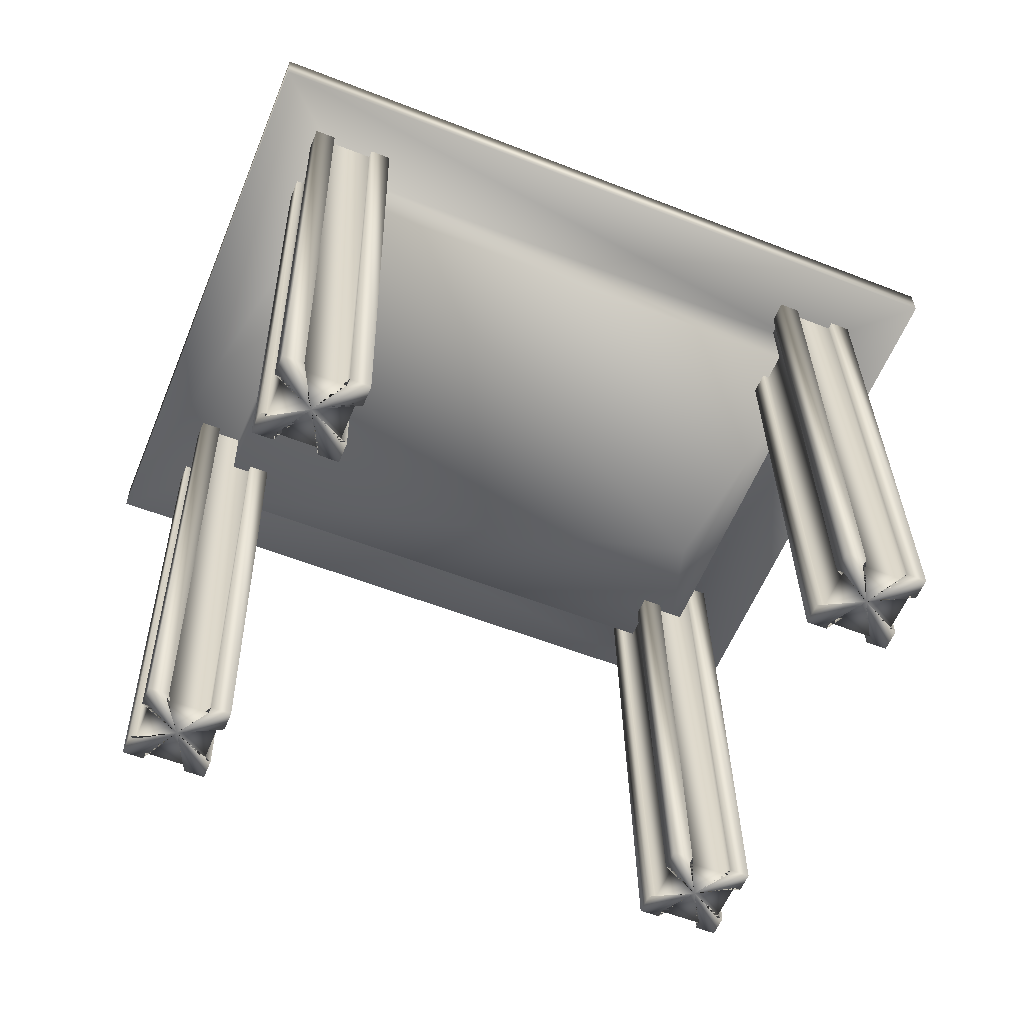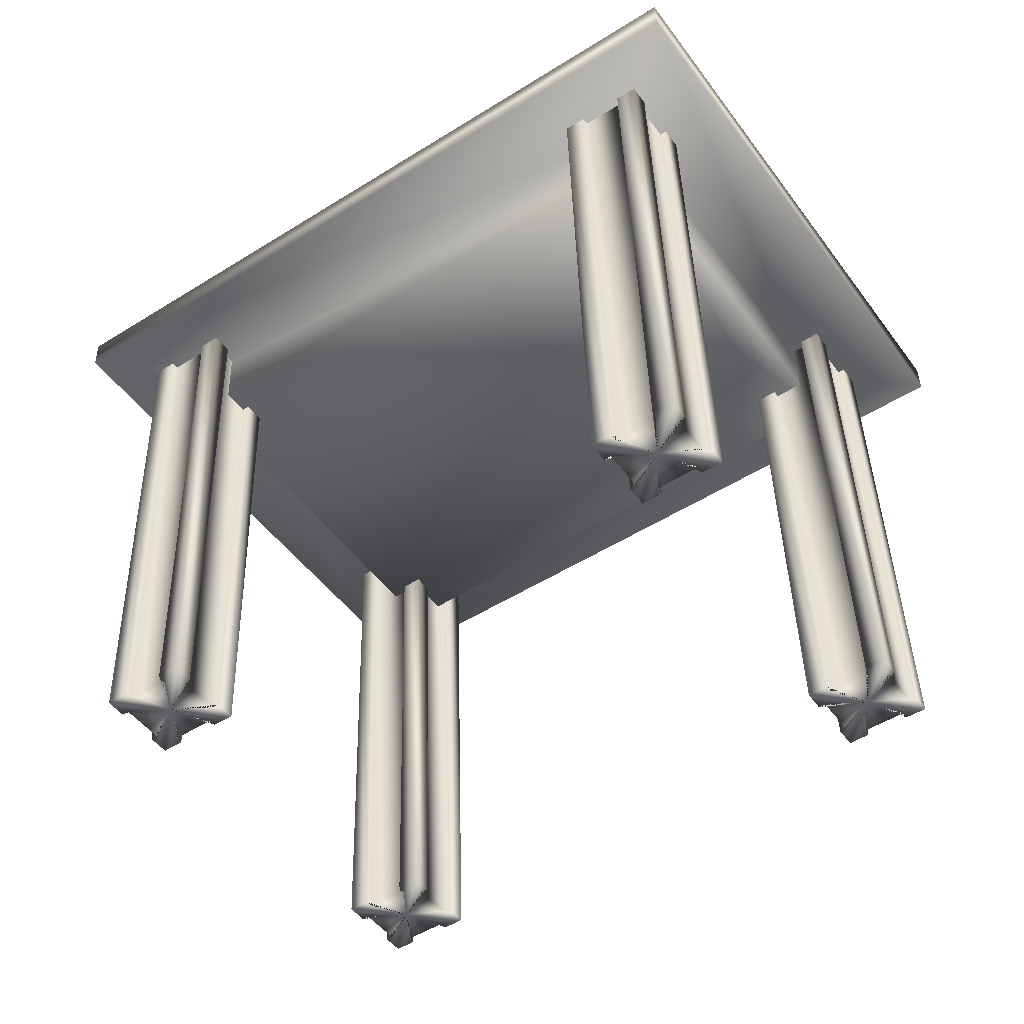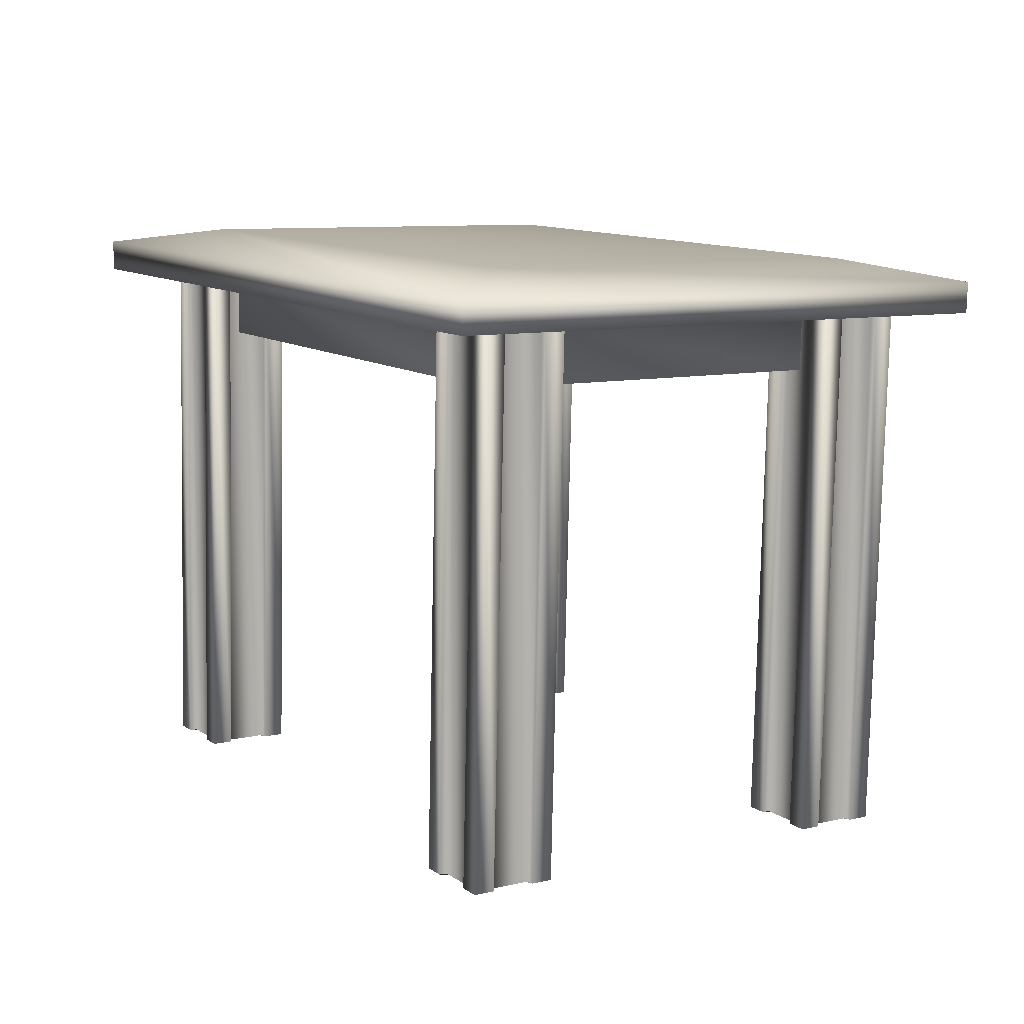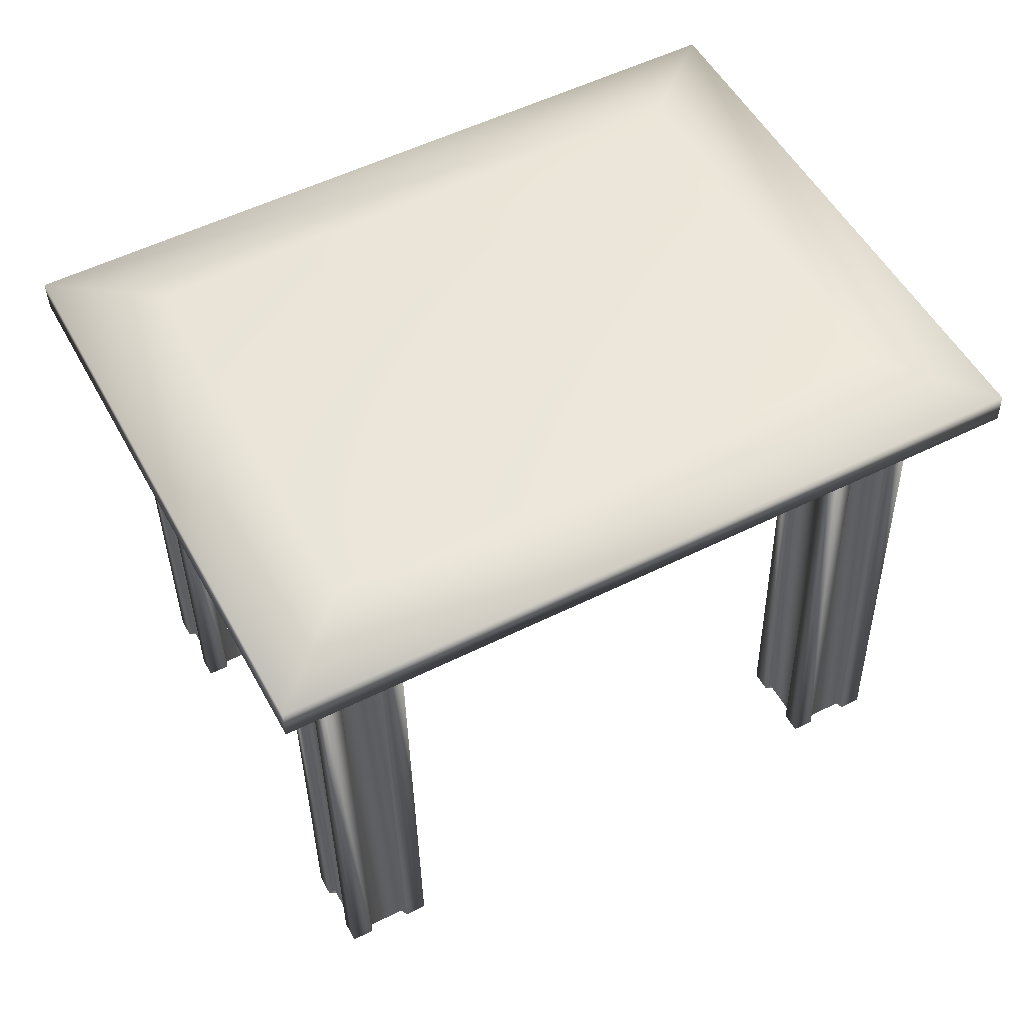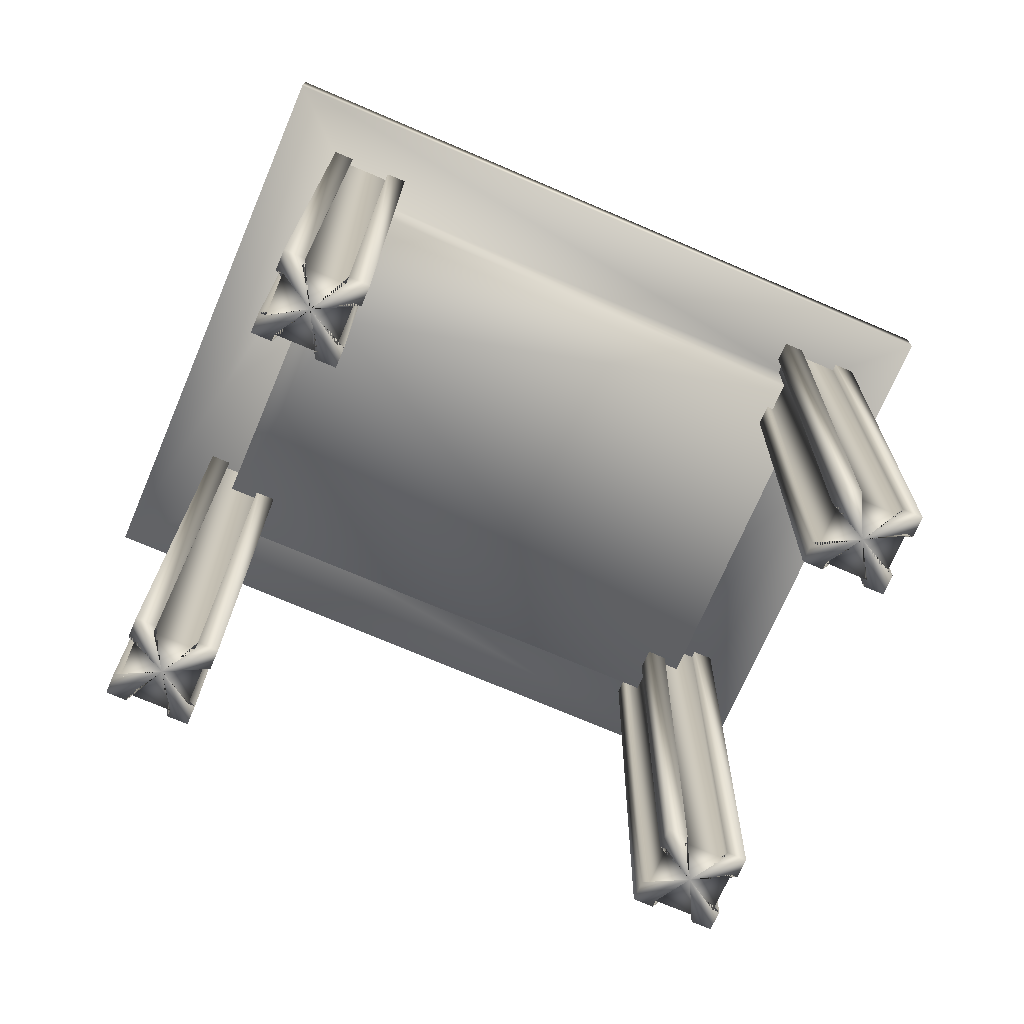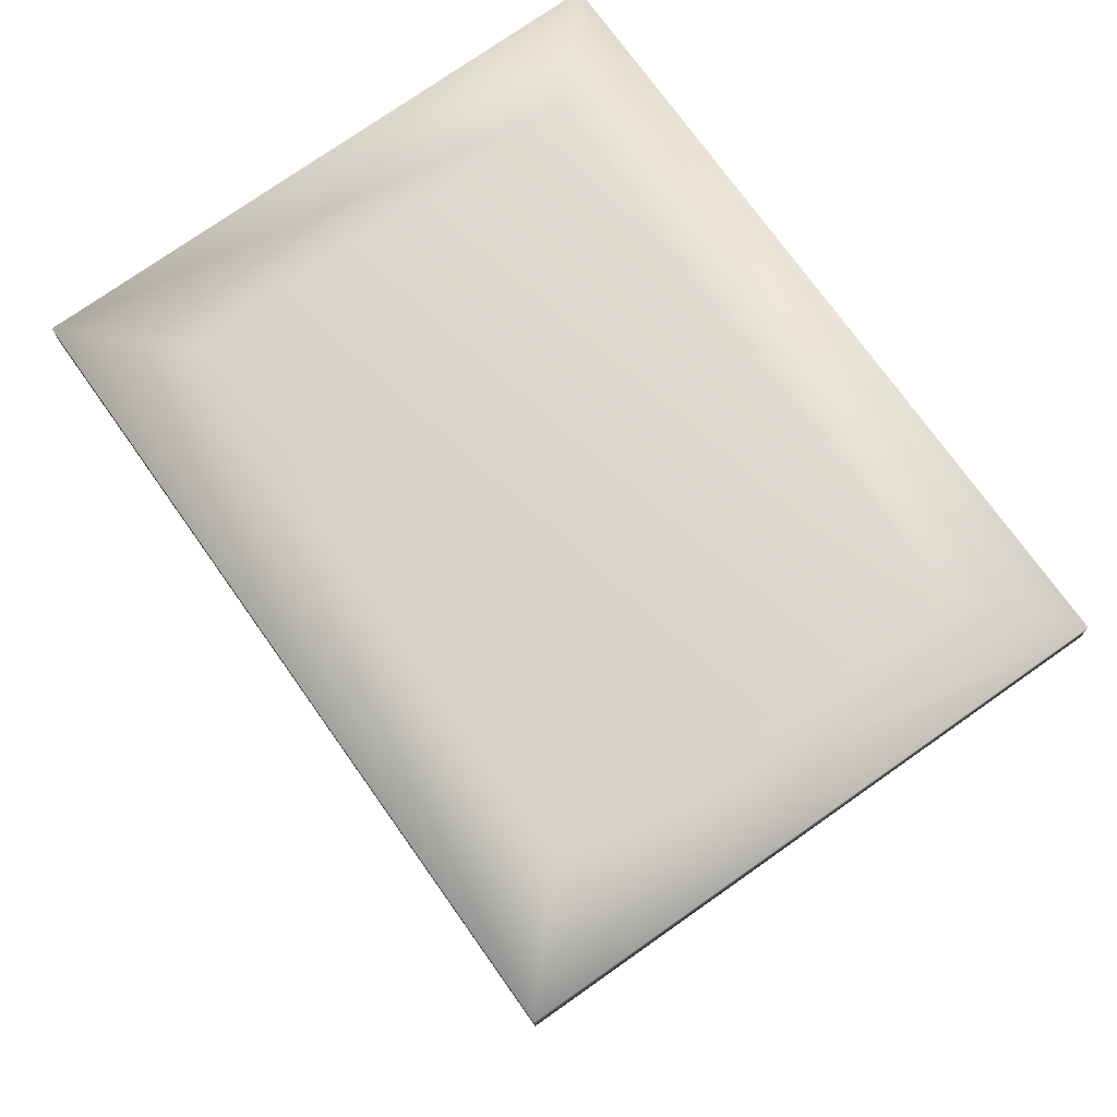
<metadata>
{"format":"obj","ext":"obj","renderer":"f3d","projection":"perspective","resolution":1024,"background":"white","views":[{"elev":-59.5,"azim":168.4,"up":"+Z"},{"elev":-48.5,"azim":-134.9,"up":"+Z"},{"elev":9.8,"azim":68.2,"up":"+Z"},{"elev":51.1,"azim":162.8,"up":"+Z"},{"elev":-70.3,"azim":-12.4,"up":"+Z"},{"elev":74.1,"azim":-114.5,"up":"+Z"}]}
</metadata>
<code>
v 0.437 0.7019 0.0152
v 0.438 0.7027 0.06845
v 0.6241 -0.2938 0.02636
v 0.6251 -0.293 0.07961
v 0.2992 0.518 -0.08603
v 0.3012 0.5196 0.02002
v 0.3028 0.5209 0.1057
v 0.4291 -0.1752 -0.07825
v 0.4311 -0.1736 0.0278
v 0.4327 -0.1723 0.1134
v -0.5188 -0.1228 -0.06106
v -0.5151 -0.12 0.1306
v -0.6663 0.3357 -0.06504
v -0.6643 0.3373 0.04101
v -0.6626 0.3385 0.1267
v -0.5365 -0.3574 -0.05726
v -0.5345 -0.3559 0.04879
v -0.5328 -0.3546 0.1344
v -0.8572 0.4574 0.04334
v -0.8562 0.4582 0.09659
v -0.6702 -0.5382 0.0545
v -0.6692 -0.5374 0.1077
v 0.3488 0.5829 -0.896
v 0.3555 0.5476 -0.8956
v 0.3694 0.4744 -0.8948
v 0.3661 0.5964 0.01805
v 0.3728 0.5611 0.01844
v 0.3868 0.4879 0.01926
v 0.3761 0.4388 -0.8944
v 0.3934 0.4523 0.01966
v 0.3437 0.5457 -0.8954
v 0.3576 0.4723 -0.8946
v 0.361 0.5592 0.01869
v 0.3749 0.4858 0.01951
v 0.3134 0.5763 -0.8953
v 0.3158 0.564 -0.8951
v 0.3408 0.4323 -0.8936
v 0.3308 0.5898 0.01881
v 0.3331 0.5775 0.01895
v 0.3581 0.4458 0.02042
v 0.3382 0.4446 -0.8938
v 0.3556 0.4581 0.02029
v 0.2905 0.4973 -0.8937
v 0.3078 0.5108 0.02042
v 0.2426 0.5502 -0.8935
v 0.2599 0.5637 0.02054
v 0.2401 0.5624 -0.8937
v 0.2574 0.5759 0.02041
v 0.265 0.4307 -0.8922
v 0.2673 0.4185 -0.892
v 0.2823 0.4442 0.02188
v 0.2846 0.432 0.02202
v 0.2231 0.5227 -0.8927
v 0.237 0.4493 -0.8919
v 0.2404 0.5362 0.02132
v 0.2543 0.4628 0.02214
v 0.2049 0.5555 -0.8929
v 0.2222 0.569 0.02118
v 0.2114 0.5204 -0.8925
v 0.2253 0.4471 -0.8917
v 0.2321 0.4115 -0.8913
v 0.2287 0.5339 0.02157
v 0.2427 0.4606 0.02239
v 0.2494 0.425 0.02279
v -0.6097 0.4009 -0.8752
v -0.603 0.3657 -0.8748
v -0.5924 0.4144 0.0389
v -0.5857 0.3792 0.03929
v -0.5892 0.2924 -0.874
v -0.5825 0.2568 -0.8736
v -0.5719 0.3059 0.04011
v -0.5651 0.2703 0.04051
v -0.6149 0.3638 -0.8745
v -0.6009 0.2904 -0.8737
v -0.5976 0.3773 0.03954
v -0.5836 0.3039 0.04036
v -0.6451 0.3943 -0.8744
v -0.6428 0.3821 -0.8743
v -0.6278 0.4078 0.03967
v -0.6255 0.3956 0.0398
v -0.6179 0.2503 -0.8728
v -0.6005 0.2638 0.04128
v -0.6203 0.2626 -0.8729
v -0.603 0.2761 0.04114
v -0.6682 0.3153 -0.8728
v -0.6509 0.3288 0.04127
v -0.716 0.3682 -0.8727
v -0.6987 0.3817 0.0414
v -0.7185 0.3805 -0.8728
v -0.7012 0.394 0.04126
v -0.6936 0.2487 -0.8713
v -0.6912 0.2365 -0.8712
v -0.6762 0.2622 0.04274
v -0.6739 0.25 0.04287
v -0.7355 0.3408 -0.8719
v -0.7215 0.2674 -0.8711
v -0.7182 0.3543 0.04217
v -0.7042 0.2809 0.04299
v -0.7538 0.3736 -0.872
v -0.7471 0.3384 -0.8716
v -0.7365 0.3871 0.04203
v -0.7298 0.3519 0.04242
v -0.7333 0.2651 -0.8708
v -0.7266 0.2296 -0.8704
v -0.716 0.2787 0.04325
v -0.7092 0.2431 0.04364
v -0.4827 -0.2678 -0.8677
v -0.476 -0.3029 -0.8673
v -0.4654 -0.2543 0.04637
v -0.4587 -0.2894 0.04676
v -0.4622 -0.3764 -0.8665
v -0.4554 -0.4119 -0.8661
v -0.4449 -0.3629 0.04759
v -0.4381 -0.3984 0.04798
v -0.4879 -0.3048 -0.8671
v -0.4739 -0.3783 -0.8662
v -0.4706 -0.2913 0.04702
v -0.4566 -0.3648 0.04784
v -0.5181 -0.2743 -0.8669
v -0.5158 -0.2865 -0.8668
v -0.5008 -0.2608 0.04714
v -0.4985 -0.273 0.04727
v -0.4908 -0.4184 -0.8653
v -0.4735 -0.4049 0.04875
v -0.4933 -0.4062 -0.8655
v -0.4759 -0.3927 0.04861
v -0.5411 -0.3533 -0.8653
v -0.5238 -0.3398 0.04874
v -0.5889 -0.3004 -0.8652
v -0.5716 -0.2869 0.04886
v -0.5913 -0.2882 -0.8653
v -0.574 -0.2747 0.04873
v -0.5664 -0.4201 -0.8639
v -0.5641 -0.4323 -0.8637
v -0.5491 -0.4066 0.0502
v -0.5467 -0.4188 0.05034
v -0.6083 -0.3278 -0.8644
v -0.5944 -0.4013 -0.8636
v -0.591 -0.3143 0.04964
v -0.5771 -0.3878 0.05046
v -0.6267 -0.295 -0.8646
v -0.62 -0.3301 -0.8642
v -0.6094 -0.2815 0.0495
v -0.6027 -0.3166 0.04989
v -0.6061 -0.4036 -0.8634
v -0.5994 -0.4392 -0.863
v -0.5888 -0.3901 0.05072
v -0.5821 -0.4256 0.05111
v 0.4759 -0.08583 -0.8886
v 0.4826 -0.121 -0.8882
v 0.4966 -0.1944 -0.8873
v 0.4932 -0.07233 0.02552
v 0.4999 -0.1075 0.02591
v 0.5139 -0.1809 0.02673
v 0.5032 -0.2299 -0.8869
v 0.5205 -0.2164 0.02713
v 0.4707 -0.1229 -0.8879
v 0.4847 -0.1964 -0.8871
v 0.4881 -0.1094 0.02616
v 0.502 -0.1829 0.02698
v 0.4405 -0.09232 -0.8878
v 0.4428 -0.1046 -0.8876
v 0.4679 -0.2364 -0.8862
v 0.4578 -0.07882 0.02628
v 0.4602 -0.09105 0.02642
v 0.4852 -0.2229 0.02789
v 0.4654 -0.2242 -0.8863
v 0.4827 -0.2107 0.02776
v 0.4175 -0.1713 -0.8862
v 0.4348 -0.1578 0.02789
v 0.3697 -0.1184 -0.8861
v 0.387 -0.1049 0.02801
v 0.3672 -0.1062 -0.8862
v 0.3845 -0.09274 0.02788
v 0.3921 -0.2381 -0.8847
v 0.3944 -0.2503 -0.8846
v 0.4094 -0.2246 0.02935
v 0.4118 -0.2368 0.02949
v 0.3502 -0.1459 -0.8853
v 0.3641 -0.2194 -0.8845
v 0.3675 -0.1324 0.02879
v 0.3814 -0.2059 0.02961
v 0.3319 -0.113 -0.8854
v 0.3493 -0.09954 0.02865
v 0.3385 -0.1482 -0.885
v 0.3525 -0.2217 -0.8842
v 0.3592 -0.2572 -0.8838
v 0.3558 -0.1347 0.02904
v 0.3698 -0.2082 0.02986
v 0.3765 -0.2436 0.03026
f 14 13 16
f 17 14 16
f 6 5 13
f 14 6 13
f 9 8 5
f 6 9 5
f 17 16 8
f 9 17 8
f 19 14 17
f 21 19 17
f 1 6 14
f 19 1 14
f 3 9 6
f 1 3 6
f 21 17 9
f 3 21 9
f 20 19 21
f 22 20 21
f 2 1 19
f 20 2 19
f 4 3 1
f 2 4 1
f 22 21 3
f 4 22 3
f 15 20 22
f 18 15 22
f 7 2 20
f 15 7 20
f 10 4 2
f 7 10 2
f 18 22 4
f 10 18 4
f 11 16 13
f 11 13 5
f 11 5 8
f 11 8 16
f 12 15 18
f 12 7 15
f 12 10 7
f 12 18 10
f 56 54 60
f 63 56 60
f 55 53 54
f 56 55 54
f 62 59 53
f 55 62 53
f 58 57 59
f 62 58 59
f 48 47 57
f 58 48 57
f 46 45 47
f 48 46 47
f 39 36 45
f 46 39 45
f 38 35 36
f 39 38 36
f 26 23 35
f 38 26 35
f 27 24 23
f 26 27 23
f 33 31 24
f 27 33 24
f 34 32 31
f 33 34 31
f 28 25 32
f 34 28 32
f 30 29 25
f 28 30 25
f 40 37 29
f 30 40 29
f 42 41 37
f 40 42 37
f 51 49 41
f 42 51 41
f 52 50 49
f 51 52 49
f 64 61 50
f 52 64 50
f 63 60 61
f 64 63 61
f 43 60 54
f 43 54 53
f 43 53 59
f 43 59 57
f 43 57 47
f 43 47 45
f 43 45 36
f 43 36 35
f 43 35 23
f 43 23 24
f 43 24 31
f 43 31 32
f 43 32 25
f 43 25 29
f 43 29 37
f 43 37 41
f 43 41 49
f 43 49 50
f 43 50 61
f 43 61 60
f 44 56 63
f 44 55 56
f 44 62 55
f 44 58 62
f 44 48 58
f 44 46 48
f 44 39 46
f 44 38 39
f 44 26 38
f 44 27 26
f 44 33 27
f 44 34 33
f 44 28 34
f 44 30 28
f 44 40 30
f 44 42 40
f 44 51 42
f 44 52 51
f 44 64 52
f 44 63 64
f 98 96 103
f 105 98 103
f 97 95 96
f 98 97 96
f 102 100 95
f 97 102 95
f 101 99 100
f 102 101 100
f 90 89 99
f 101 90 99
f 88 87 89
f 90 88 89
f 80 78 87
f 88 80 87
f 79 77 78
f 80 79 78
f 67 65 77
f 79 67 77
f 68 66 65
f 67 68 65
f 75 73 66
f 68 75 66
f 76 74 73
f 75 76 73
f 71 69 74
f 76 71 74
f 72 70 69
f 71 72 69
f 82 81 70
f 72 82 70
f 84 83 81
f 82 84 81
f 93 91 83
f 84 93 83
f 94 92 91
f 93 94 91
f 106 104 92
f 94 106 92
f 105 103 104
f 106 105 104
f 85 103 96
f 85 96 95
f 85 95 100
f 85 100 99
f 85 99 89
f 85 89 87
f 85 87 78
f 85 78 77
f 85 77 65
f 85 65 66
f 85 66 73
f 85 73 74
f 85 74 69
f 85 69 70
f 85 70 81
f 85 81 83
f 85 83 91
f 85 91 92
f 85 92 104
f 85 104 103
f 86 98 105
f 86 97 98
f 86 102 97
f 86 101 102
f 86 90 101
f 86 88 90
f 86 80 88
f 86 79 80
f 86 67 79
f 86 68 67
f 86 75 68
f 86 76 75
f 86 71 76
f 86 72 71
f 86 82 72
f 86 84 82
f 86 93 84
f 86 94 93
f 86 106 94
f 86 105 106
f 140 138 145
f 147 140 145
f 139 137 138
f 140 139 138
f 144 142 137
f 139 144 137
f 143 141 142
f 144 143 142
f 132 131 141
f 143 132 141
f 130 129 131
f 132 130 131
f 122 120 129
f 130 122 129
f 121 119 120
f 122 121 120
f 109 107 119
f 121 109 119
f 110 108 107
f 109 110 107
f 117 115 108
f 110 117 108
f 118 116 115
f 117 118 115
f 113 111 116
f 118 113 116
f 114 112 111
f 113 114 111
f 124 123 112
f 114 124 112
f 126 125 123
f 124 126 123
f 135 133 125
f 126 135 125
f 136 134 133
f 135 136 133
f 148 146 134
f 136 148 134
f 147 145 146
f 148 147 146
f 127 145 138
f 127 138 137
f 127 137 142
f 127 142 141
f 127 141 131
f 127 131 129
f 127 129 120
f 127 120 119
f 127 119 107
f 127 107 108
f 127 108 115
f 127 115 116
f 127 116 111
f 127 111 112
f 127 112 123
f 127 123 125
f 127 125 133
f 127 133 134
f 127 134 146
f 127 146 145
f 128 140 147
f 128 139 140
f 128 144 139
f 128 143 144
f 128 132 143
f 128 130 132
f 128 122 130
f 128 121 122
f 128 109 121
f 128 110 109
f 128 117 110
f 128 118 117
f 128 113 118
f 128 114 113
f 128 124 114
f 128 126 124
f 128 135 126
f 128 136 135
f 128 148 136
f 128 147 148
f 182 180 186
f 189 182 186
f 181 179 180
f 182 181 180
f 188 185 179
f 181 188 179
f 184 183 185
f 188 184 185
f 174 173 183
f 184 174 183
f 172 171 173
f 174 172 173
f 165 162 171
f 172 165 171
f 164 161 162
f 165 164 162
f 152 149 161
f 164 152 161
f 153 150 149
f 152 153 149
f 159 157 150
f 153 159 150
f 160 158 157
f 159 160 157
f 154 151 158
f 160 154 158
f 156 155 151
f 154 156 151
f 166 163 155
f 156 166 155
f 168 167 163
f 166 168 163
f 177 175 167
f 168 177 167
f 178 176 175
f 177 178 175
f 190 187 176
f 178 190 176
f 189 186 187
f 190 189 187
f 169 186 180
f 169 180 179
f 169 179 185
f 169 185 183
f 169 183 173
f 169 173 171
f 169 171 162
f 169 162 161
f 169 161 149
f 169 149 150
f 169 150 157
f 169 157 158
f 169 158 151
f 169 151 155
f 169 155 163
f 169 163 167
f 169 167 175
f 169 175 176
f 169 176 187
f 169 187 186
f 170 182 189
f 170 181 182
f 170 188 181
f 170 184 188
f 170 174 184
f 170 172 174
f 170 165 172
f 170 164 165
f 170 152 164
f 170 153 152
f 170 159 153
f 170 160 159
f 170 154 160
f 170 156 154
f 170 166 156
f 170 168 166
f 170 177 168
f 170 178 177
f 170 190 178
f 170 189 190

</code>
